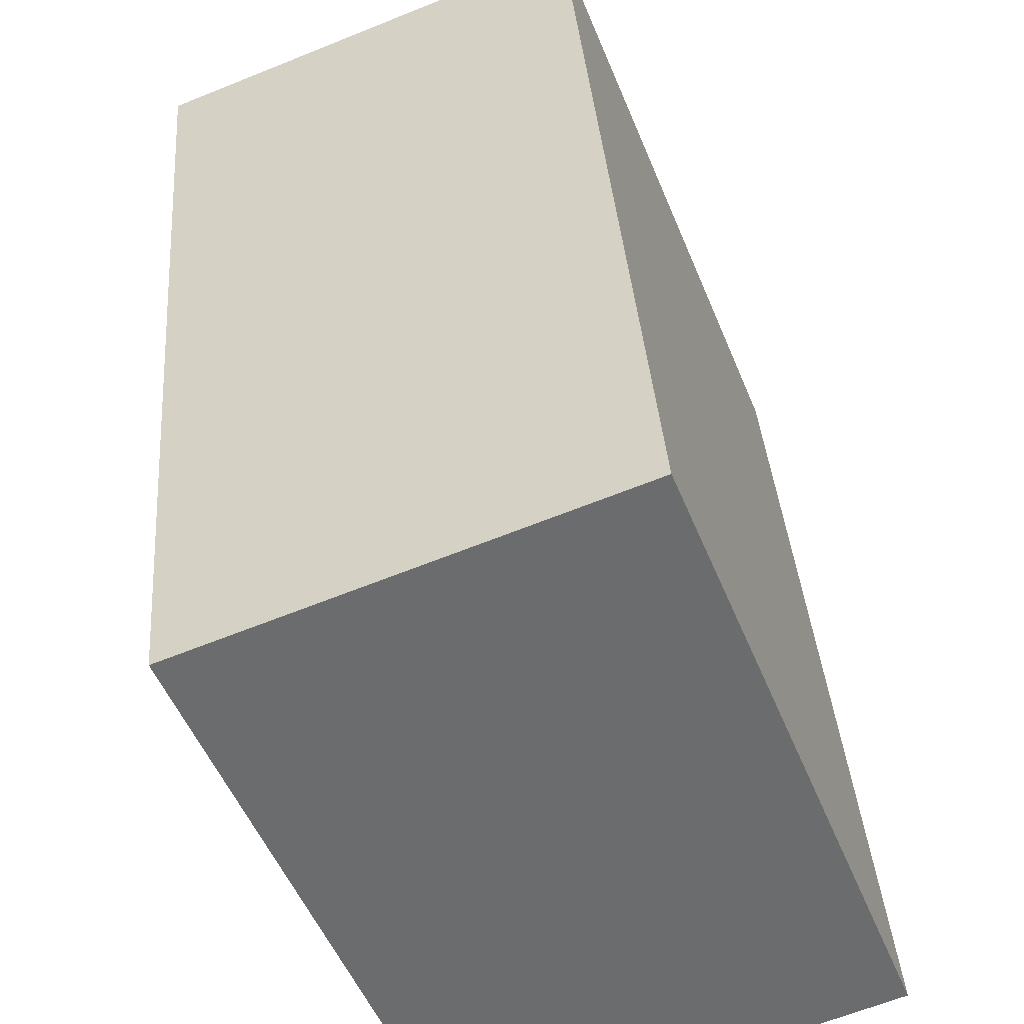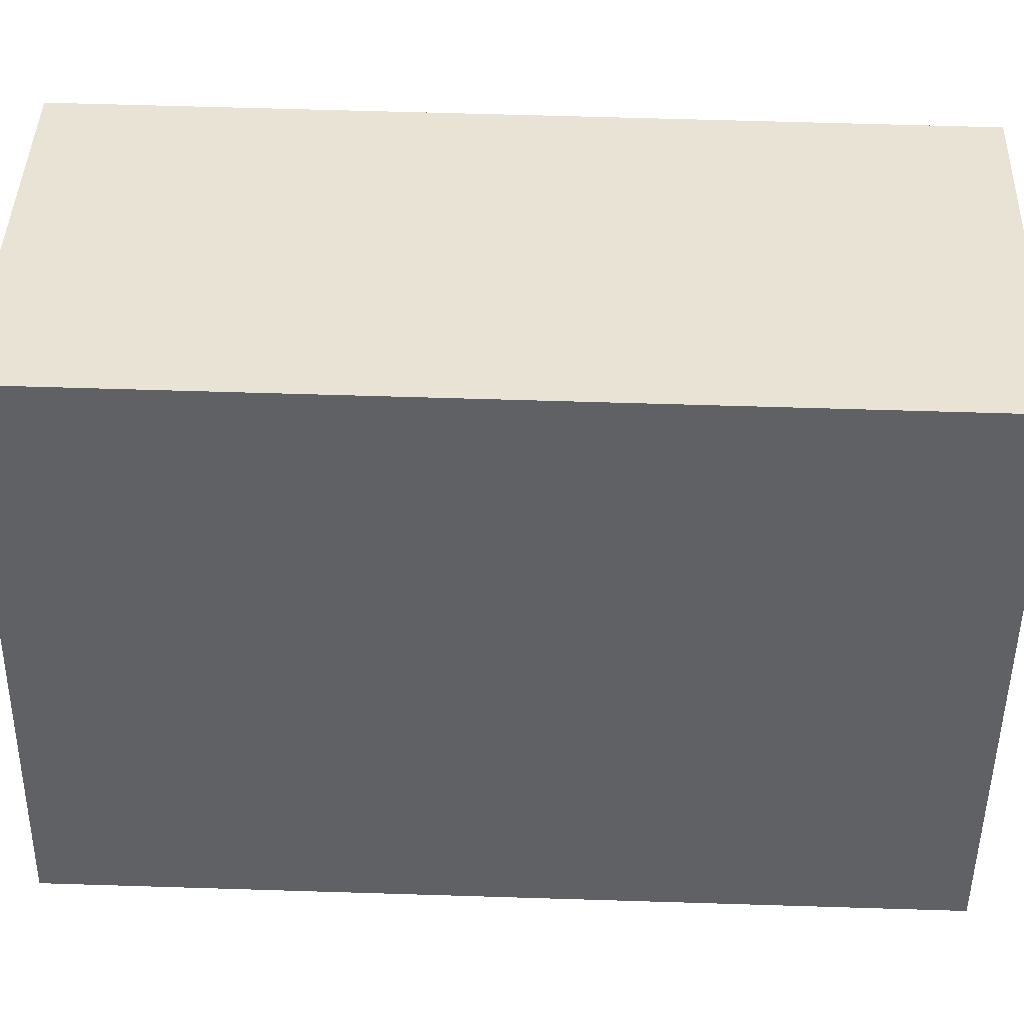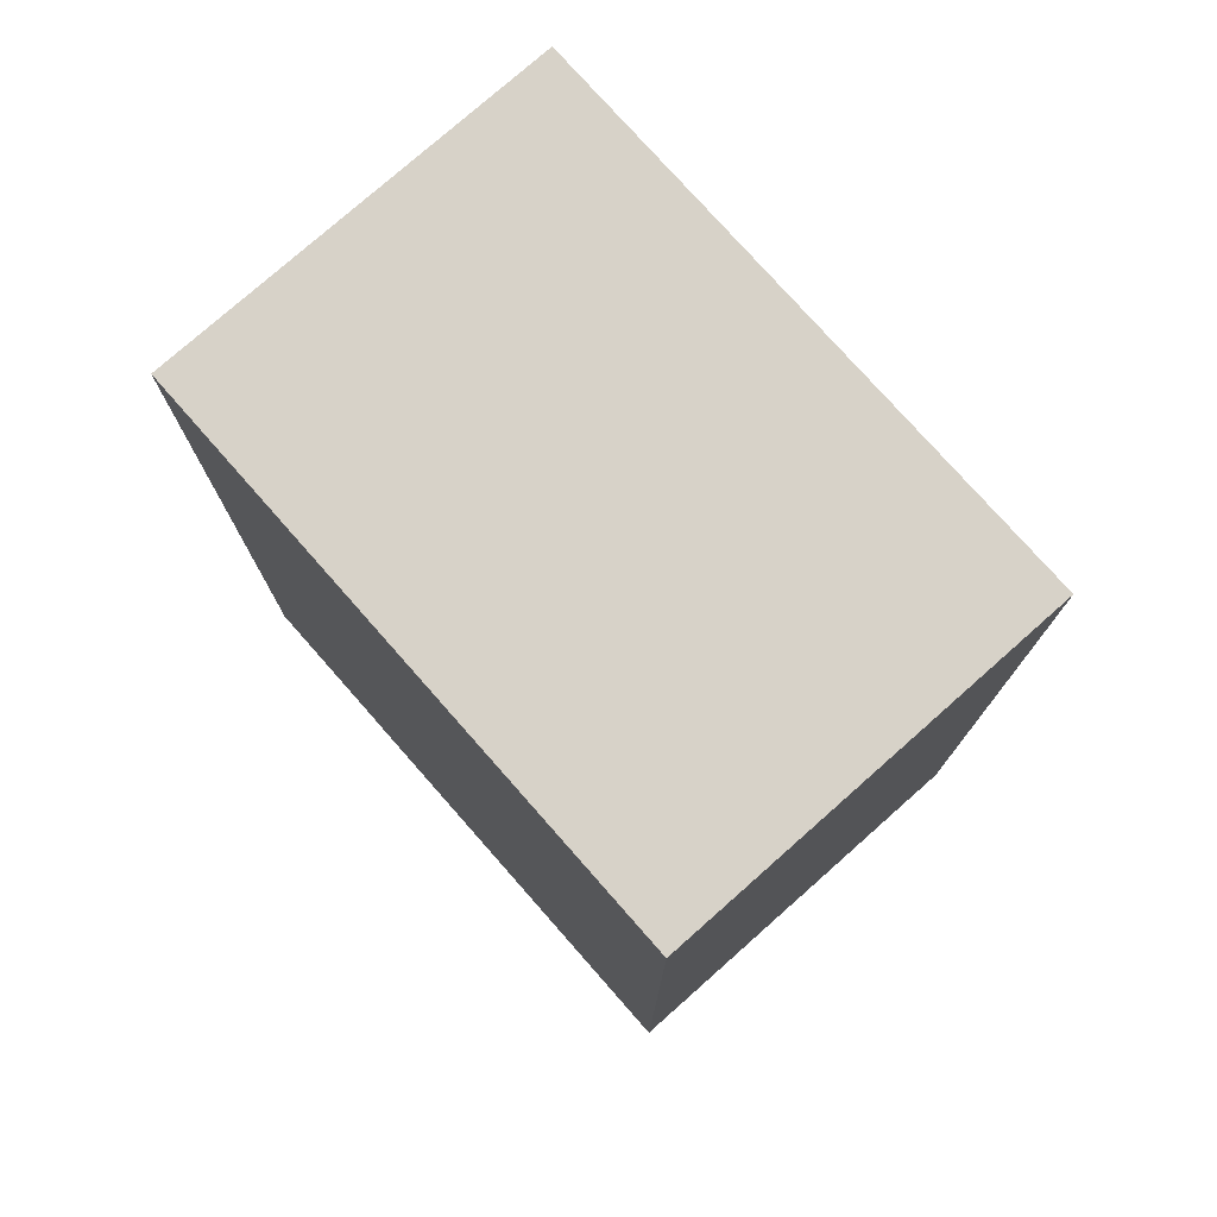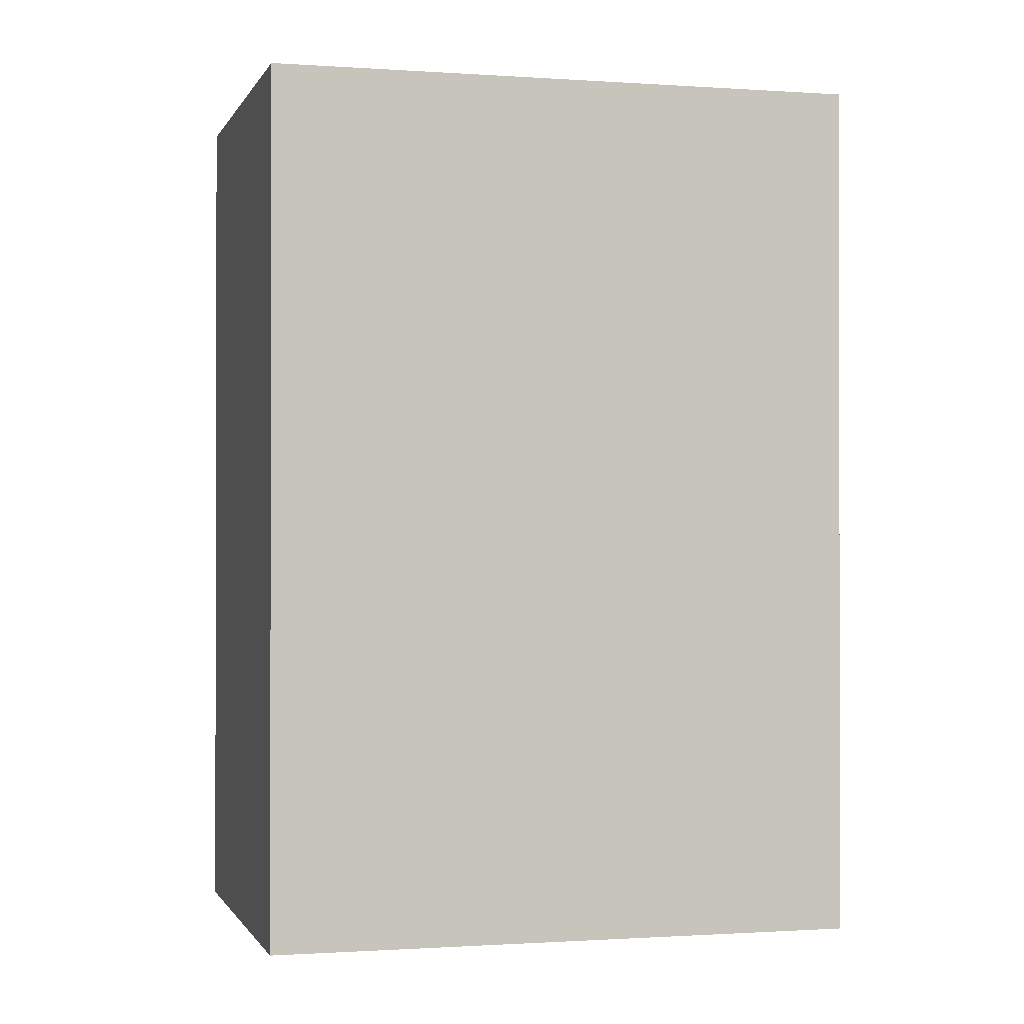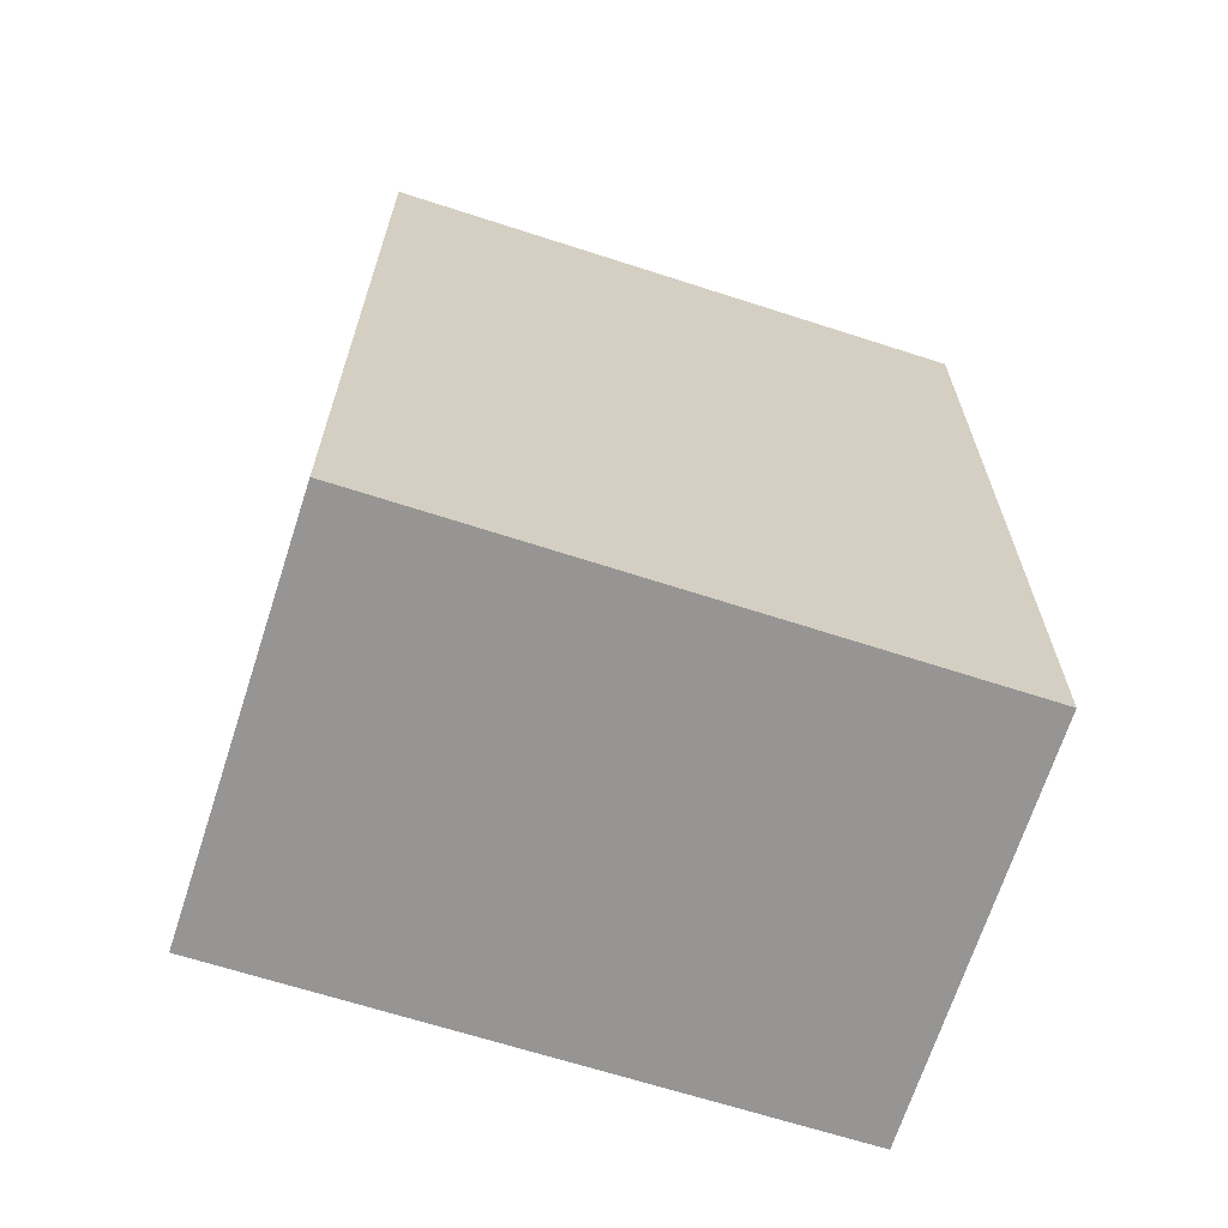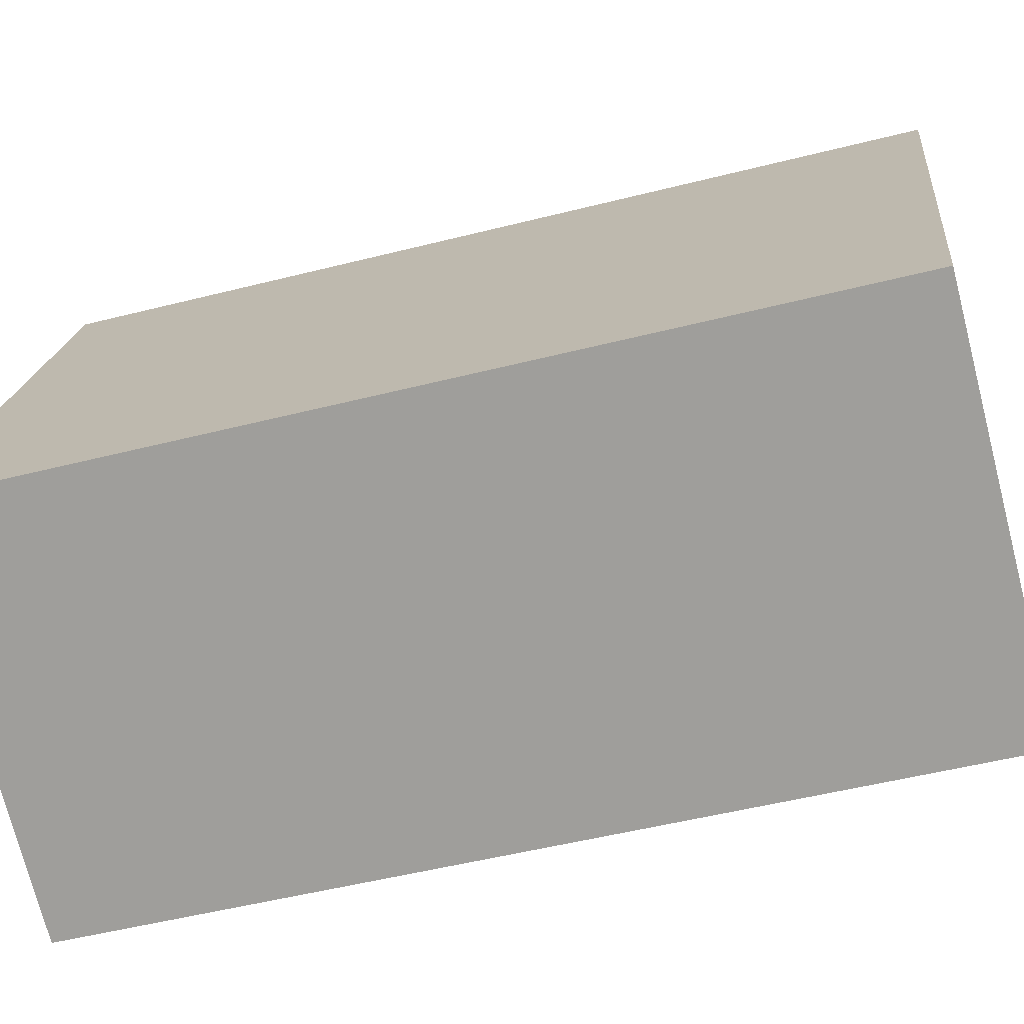
<metadata>
{"format":"obj","ext":"obj","renderer":"f3d","projection":"perspective","resolution":1024,"background":"white","views":[{"elev":36.8,"azim":175.7,"up":"+Z"},{"elev":62.9,"azim":-88.2,"up":"+Z"},{"elev":77.4,"azim":-19.7,"up":"+Y"},{"elev":-0.8,"azim":97.0,"up":"+Y"},{"elev":-67.5,"azim":94.0,"up":"+Y"},{"elev":-50.9,"azim":-74.5,"up":"+Z"}]}
</metadata>
<code>
v  2.732 3.93 1.815
v  0 3.93 2.406e-16
v  0.998 3.93 2.511
v  1.724 3.93 -0.686
v  0 0 0
v  0.998 -1.538e-16 2.511
v  2.732 -1.111e-16 1.815
v  1.724 4.201e-17 -0.686
g defaultobject
f 1 2 3
f 2 1 4
f 5 3 2
f 3 5 6
f 6 1 3
f 1 6 7
f 7 4 1
f 4 7 8
f 8 2 4
f 2 8 5
f 5 7 6
f 7 5 8

</code>
